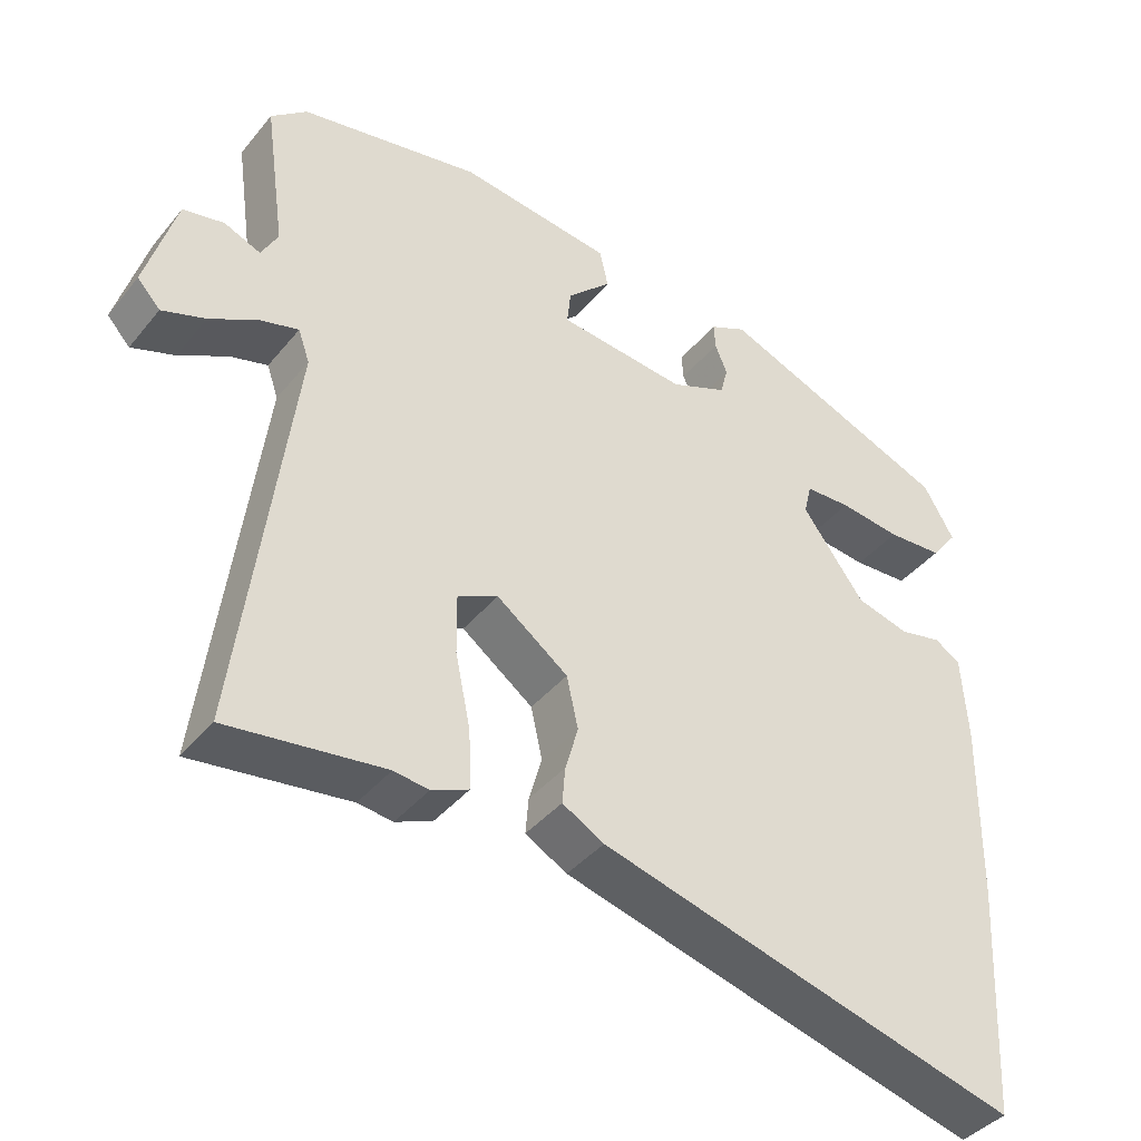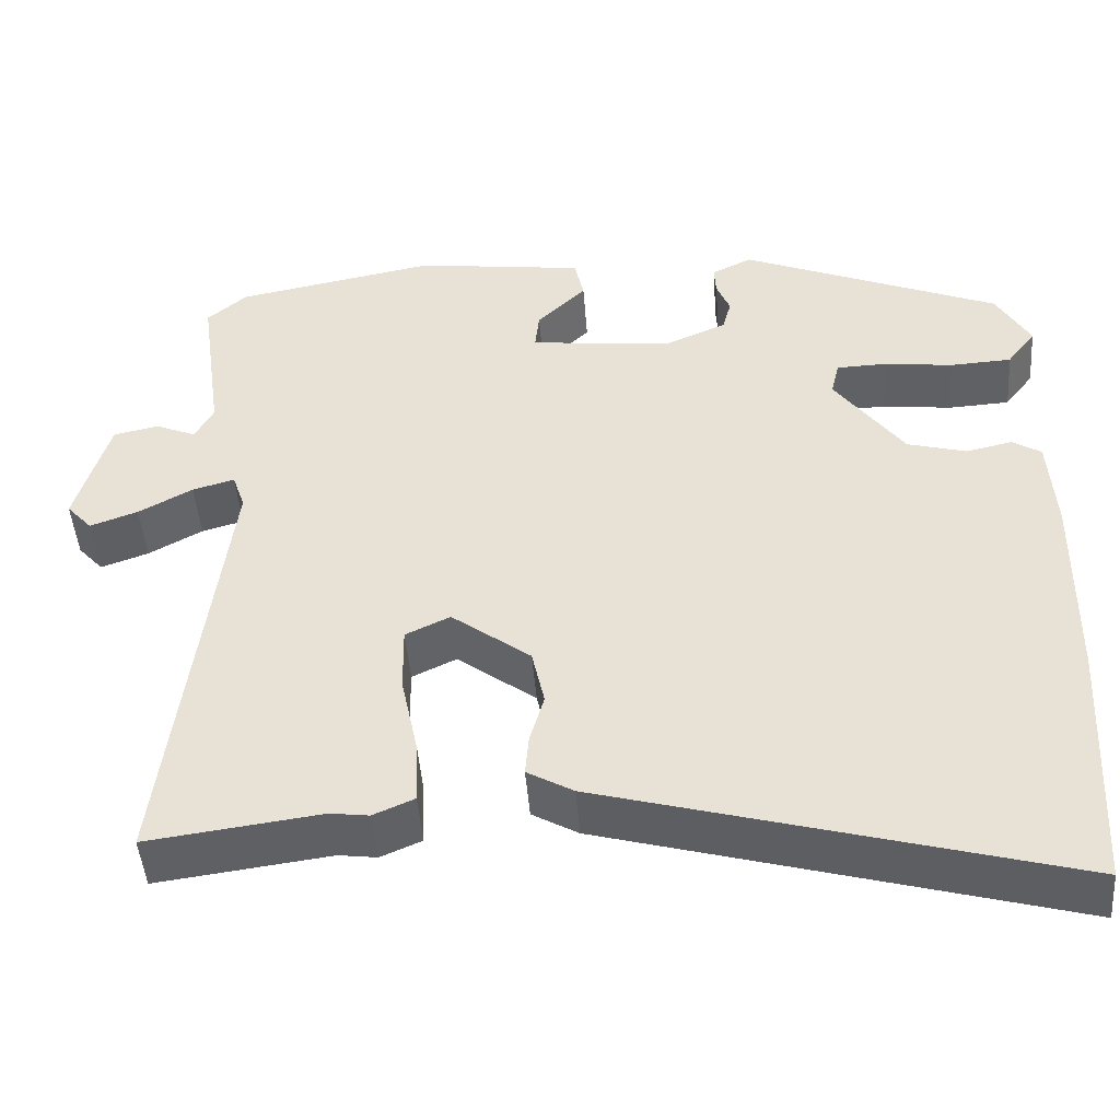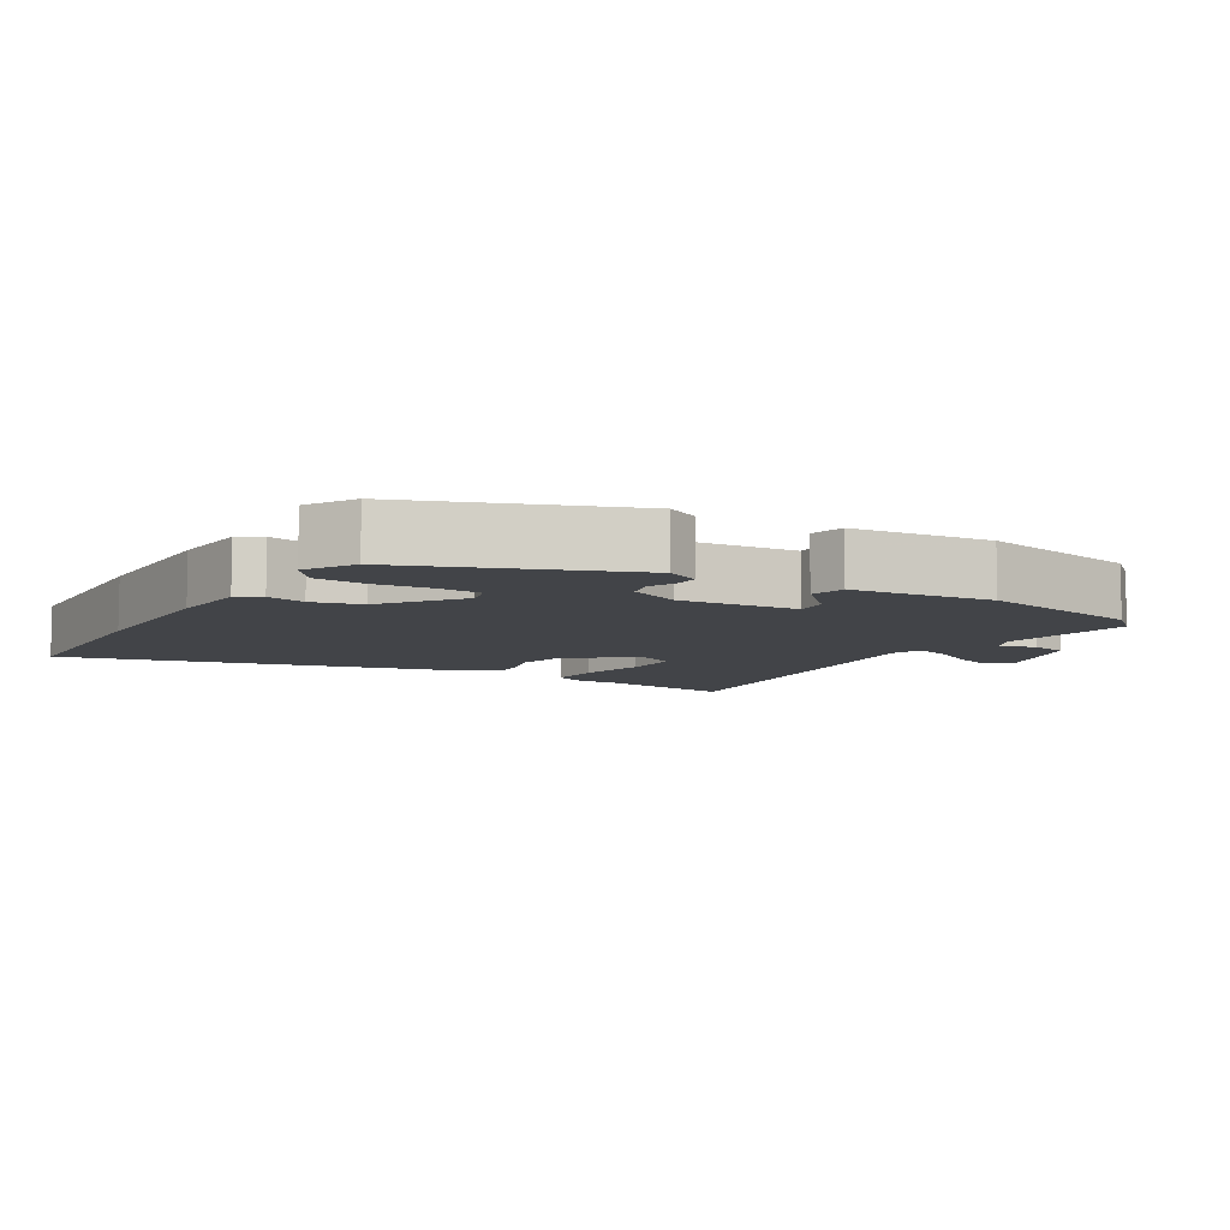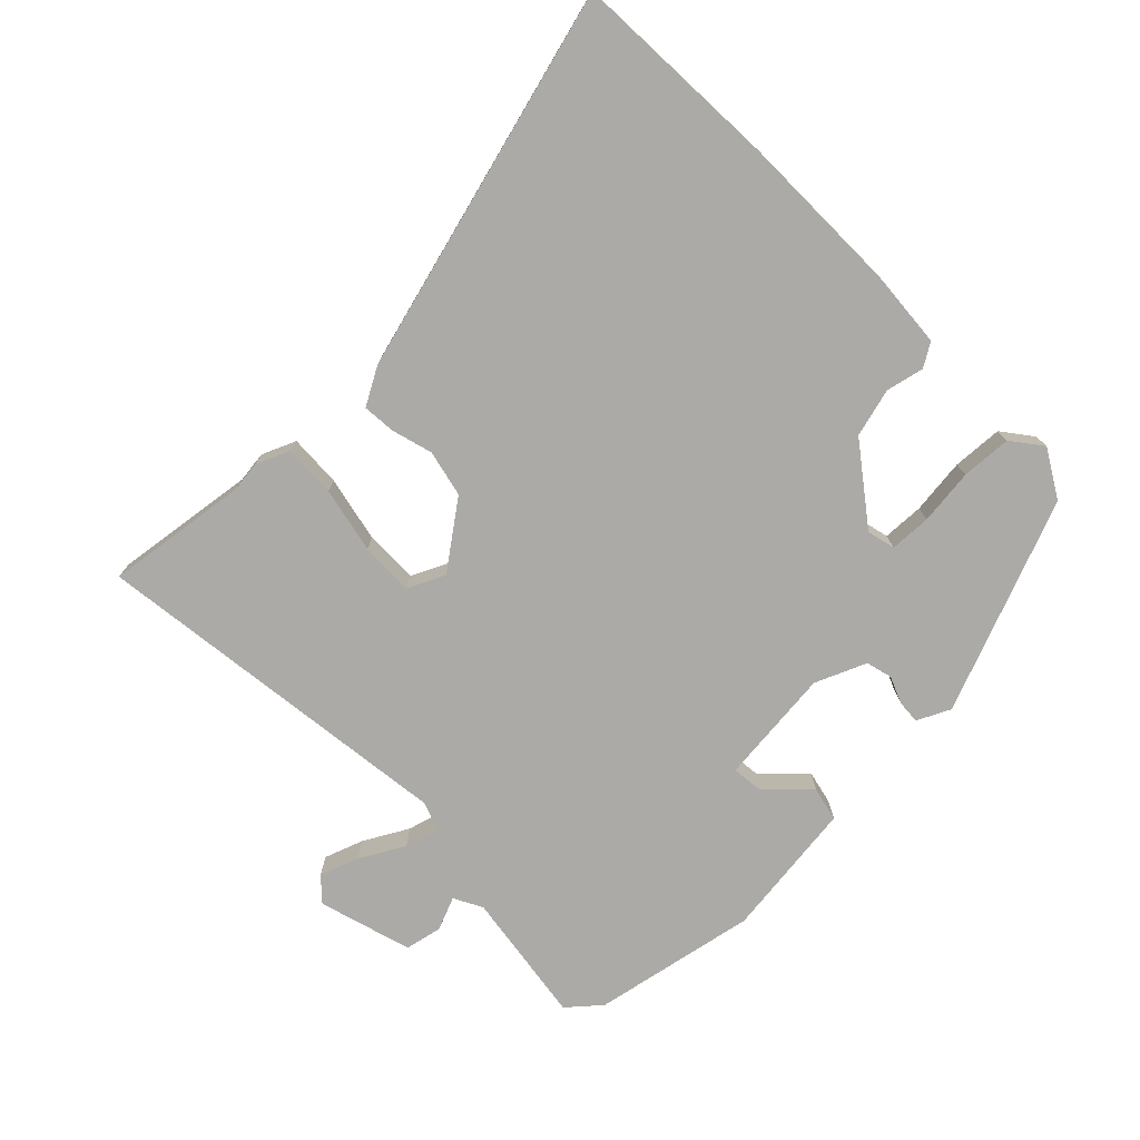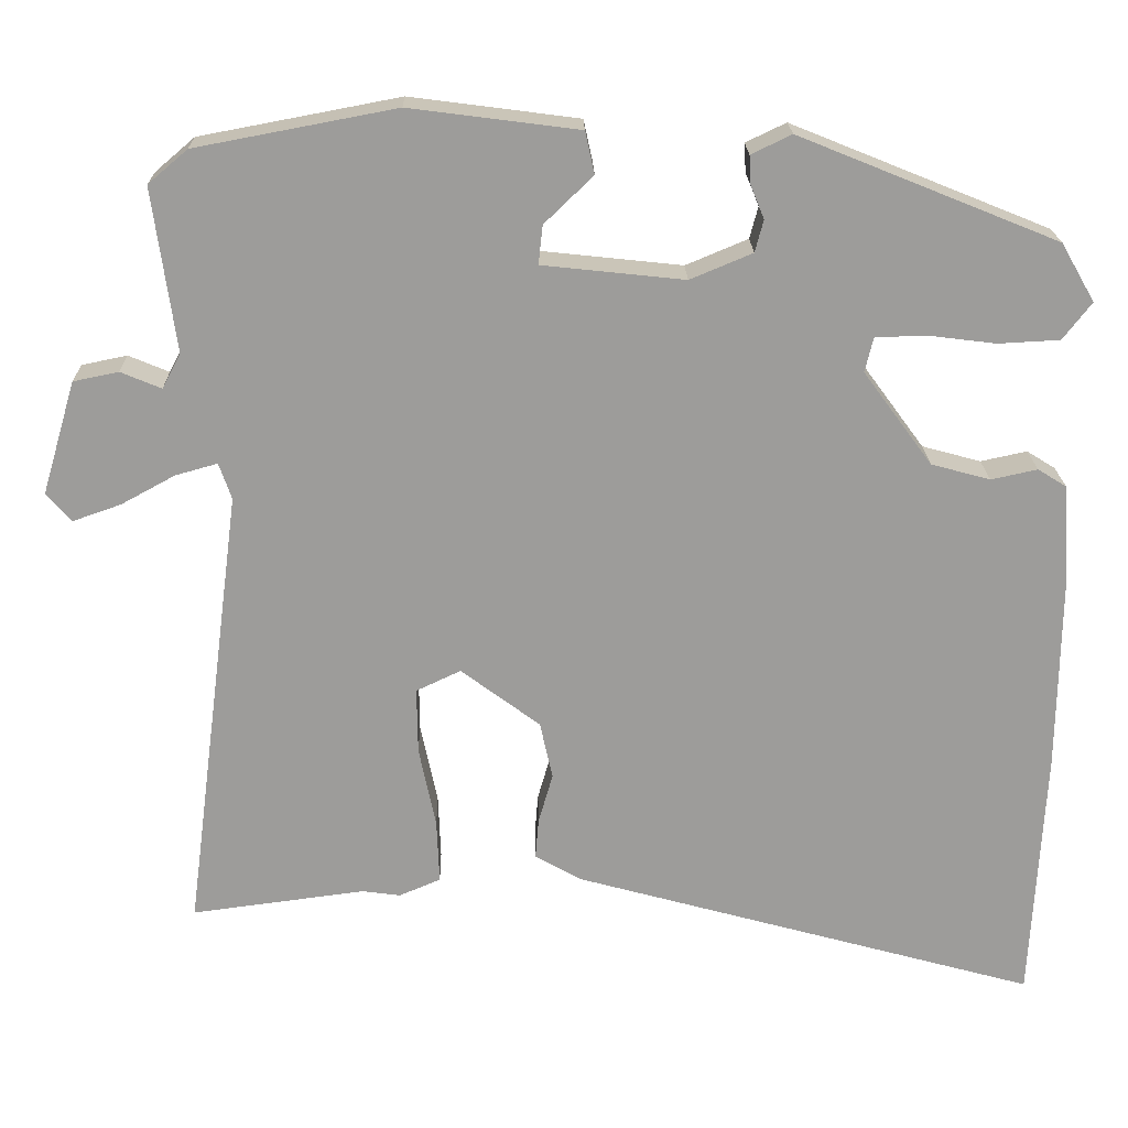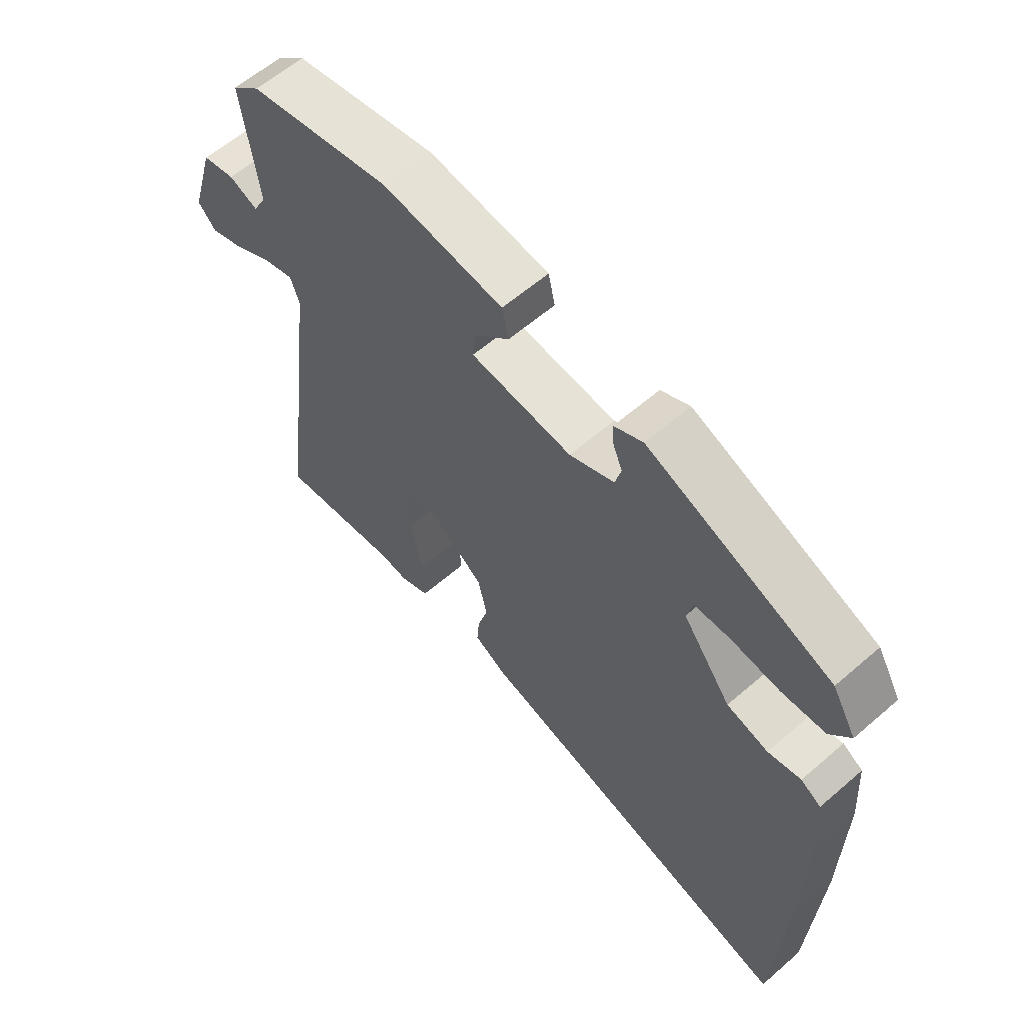
<metadata>
{"format":"obj","ext":"obj","renderer":"f3d","projection":"perspective","resolution":1024,"background":"white","views":[{"elev":-40.1,"azim":144.9,"up":"+Z"},{"elev":-46.3,"azim":-175.6,"up":"+Z"},{"elev":-8.0,"azim":-32.0,"up":"+Y"},{"elev":-75.7,"azim":-135.9,"up":"+Y"},{"elev":19.9,"azim":178.9,"up":"+Z"},{"elev":60.0,"azim":-131.6,"up":"+Z"}]}
</metadata>
<code>
v -0.494 0.07 -0.614
v -0.51 0.07 -0.31
v -0.513 0.07 -0.075
v -0.505 0.07 0.039
v -0.471 0.07 0.06
v -0.416 0.07 0.048
v -0.346 0.07 0.067
v -0.264 0.07 0.178
v -0.274 0.07 0.219
v -0.334 0.07 0.221
v -0.415 0.07 0.211
v -0.488 0.07 0.215
v -0.522 0.07 0.259
v -0.482 0.07 0.328
v -0.175 0.07 0.452
v -0.127 0.07 0.429
v -0.129 0.07 0.395
v -0.145 0.07 0.356
v -0.135 0.07 0.318
v -0.061 0.07 0.287
v 0.108 0.07 0.305
v 0.103 0.07 0.351
v 0.045 0.07 0.407
v 0.056 0.07 0.457
v 0.257 0.07 0.483
v 0.495 0.07 0.438
v 0.542 0.07 0.398
v 0.515 0.07 0.204
v 0.537 0.07 0.163
v 0.585 0.07 0.183
v 0.639 0.07 0.172
v 0.679 0.07 0.037
v 0.649 0.07 0.004
v 0.592 0.07 0.024
v 0.528 0.07 0.059
v 0.478 0.07 0.073
v 0.463 0.07 0.03
v 0.532 0.07 -0.504
v 0.326 0.07 -0.477
v 0.28 0.07 -0.483
v 0.231 0.07 -0.462
v 0.234 0.07 -0.386
v 0.254 0.07 -0.29
v 0.255 0.07 -0.212
v 0.202 0.07 -0.187
v 0.108 0.07 -0.257
v 0.093 0.07 -0.325
v 0.11 0.07 -0.384
v 0.114 0.07 -0.432
v 0.059 0.07 -0.463
v -0.494 0 -0.614
v -0.51 0 -0.31
v -0.513 0 -0.075
v -0.505 0 0.039
v -0.471 0 0.06
v -0.416 0 0.048
v -0.346 0 0.067
v -0.264 0 0.178
v -0.274 0 0.219
v -0.334 0 0.221
v -0.415 0 0.211
v -0.488 0 0.215
v -0.522 0 0.259
v -0.482 0 0.328
v -0.175 0 0.452
v -0.127 0 0.429
v -0.129 0 0.395
v -0.145 0 0.356
v -0.135 0 0.318
v -0.061 0 0.287
v 0.108 0 0.305
v 0.103 0 0.351
v 0.045 0 0.407
v 0.056 0 0.457
v 0.257 0 0.483
v 0.495 0 0.438
v 0.542 0 0.398
v 0.515 0 0.204
v 0.537 0 0.163
v 0.585 0 0.183
v 0.639 0 0.172
v 0.679 0 0.037
v 0.649 0 0.004
v 0.592 0 0.024
v 0.528 0 0.059
v 0.478 0 0.073
v 0.463 0 0.03
v 0.532 0 -0.504
v 0.326 0 -0.477
v 0.28 0 -0.483
v 0.231 0 -0.462
v 0.234 0 -0.386
v 0.254 0 -0.29
v 0.255 0 -0.212
v 0.202 0 -0.187
v 0.108 0 -0.257
v 0.093 0 -0.325
v 0.11 0 -0.384
v 0.114 0 -0.432
v 0.059 0 -0.463
f 4 5 6
f 3 4 6
f 2 3 6
f 1 2 6
f 50 1 6
f 49 50 6
f 48 49 6
f 47 48 6
f 46 47 6 7
f 45 46 7 8
f 44 45 8 9
f 41 42 43
f 40 41 43
f 39 40 43
f 39 43 44
f 38 39 44
f 37 38 44
f 36 37 44 9
f 33 34 35
f 32 33 35
f 31 32 35
f 30 31 35
f 29 30 35
f 28 29 35 36
f 27 28 36
f 26 27 36
f 25 26 36
f 24 25 36
f 23 24 36
f 22 23 36
f 21 22 36
f 20 21 36 9
f 16 17 18
f 15 16 18
f 14 15 18
f 13 14 18
f 12 13 18
f 11 12 18
f 10 11 18
f 10 18 19
f 9 10 19 20
f 56 55 54
f 56 54 53
f 56 53 52
f 56 52 51
f 56 51 100
f 56 100 99
f 56 99 98
f 56 98 97
f 57 56 97 96
f 58 57 96 95
f 59 58 95 94
f 93 92 91
f 93 91 90
f 93 90 89
f 94 93 89
f 94 89 88
f 94 88 87
f 59 94 87 86
f 85 84 83
f 85 83 82
f 85 82 81
f 85 81 80
f 85 80 79
f 86 85 79 78
f 86 78 77
f 86 77 76
f 86 76 75
f 86 75 74
f 86 74 73
f 86 73 72
f 86 72 71
f 59 86 71 70
f 68 67 66
f 68 66 65
f 68 65 64
f 68 64 63
f 68 63 62
f 68 62 61
f 68 61 60
f 69 68 60
f 70 69 60 59
f 1 51 52 2
f 2 52 53 3
f 3 53 54 4
f 4 54 55 5
f 5 55 56 6
f 6 56 57 7
f 7 57 58 8
f 8 58 59 9
f 9 59 60 10
f 10 60 61 11
f 11 61 62 12
f 12 62 63 13
f 13 63 64 14
f 14 64 65 15
f 15 65 66 16
f 16 66 67 17
f 17 67 68 18
f 18 68 69 19
f 19 69 70 20
f 20 70 71 21
f 21 71 72 22
f 22 72 73 23
f 23 73 74 24
f 24 74 75 25
f 25 75 76 26
f 26 76 77 27
f 27 77 78 28
f 28 78 79 29
f 29 79 80 30
f 30 80 81 31
f 31 81 82 32
f 32 82 83 33
f 33 83 84 34
f 34 84 85 35
f 35 85 86 36
f 36 86 87 37
f 37 87 88 38
f 38 88 89 39
f 39 89 90 40
f 40 90 91 41
f 41 91 92 42
f 42 92 93 43
f 43 93 94 44
f 44 94 95 45
f 45 95 96 46
f 46 96 97 47
f 47 97 98 48
f 48 98 99 49
f 49 99 100 50
f 50 100 51 1

</code>
